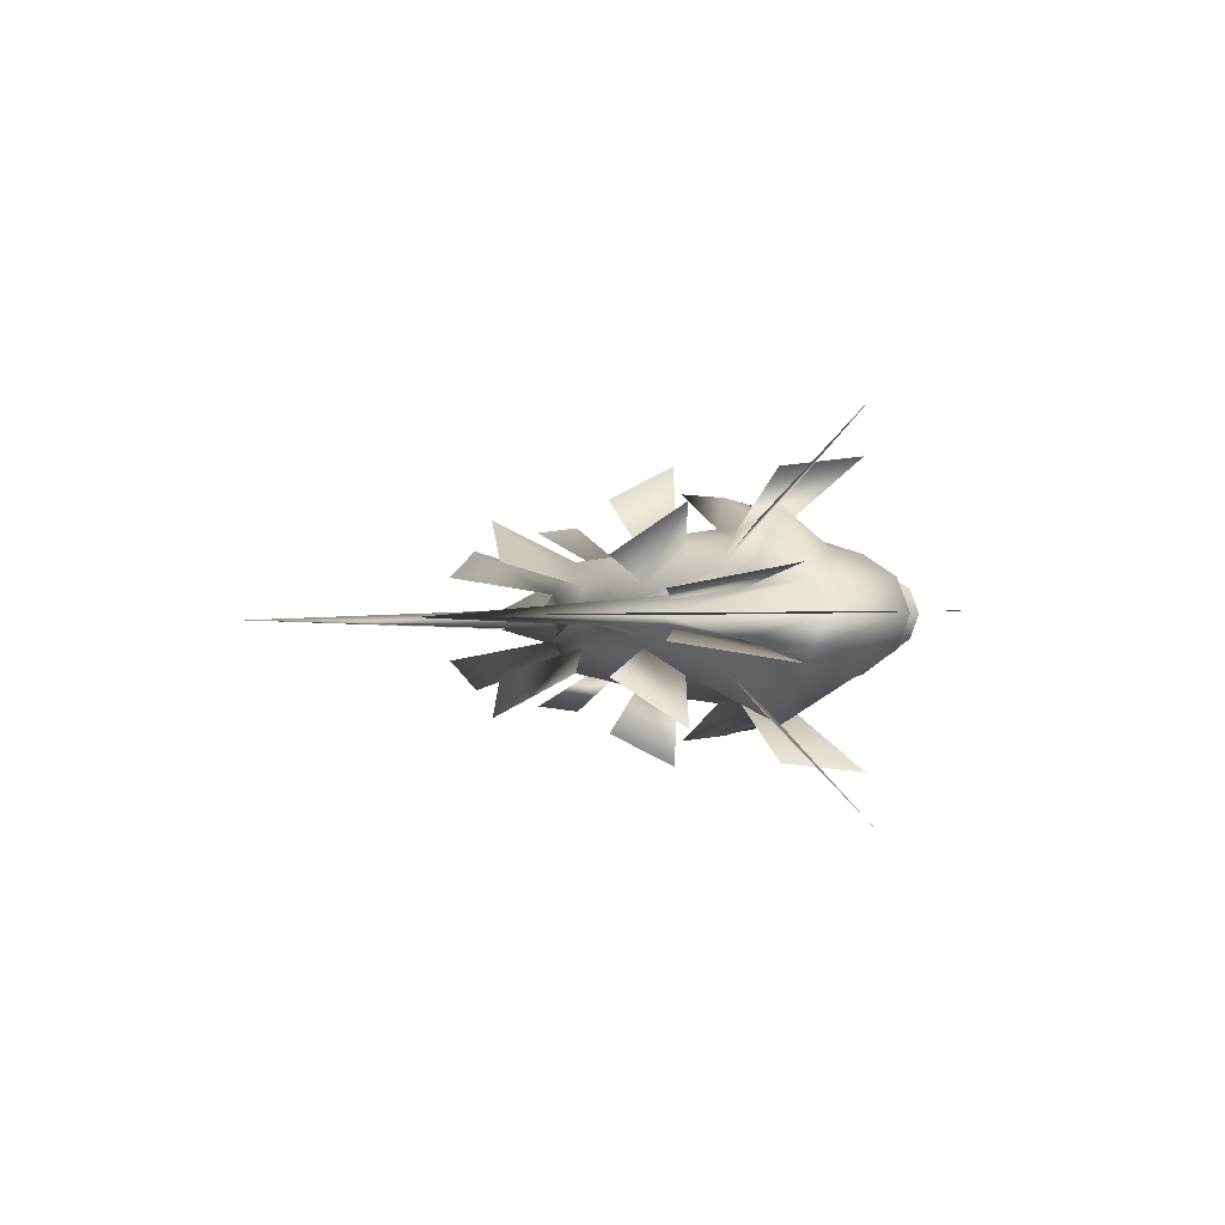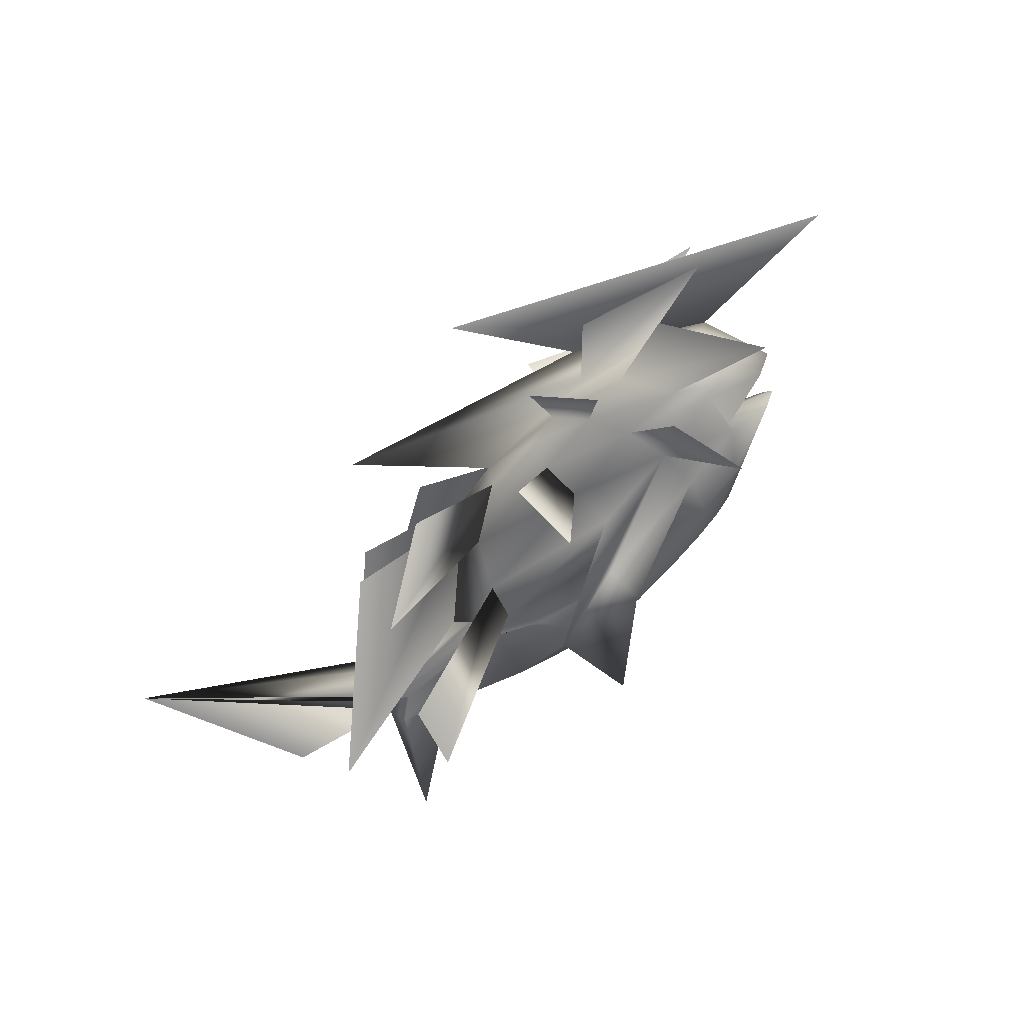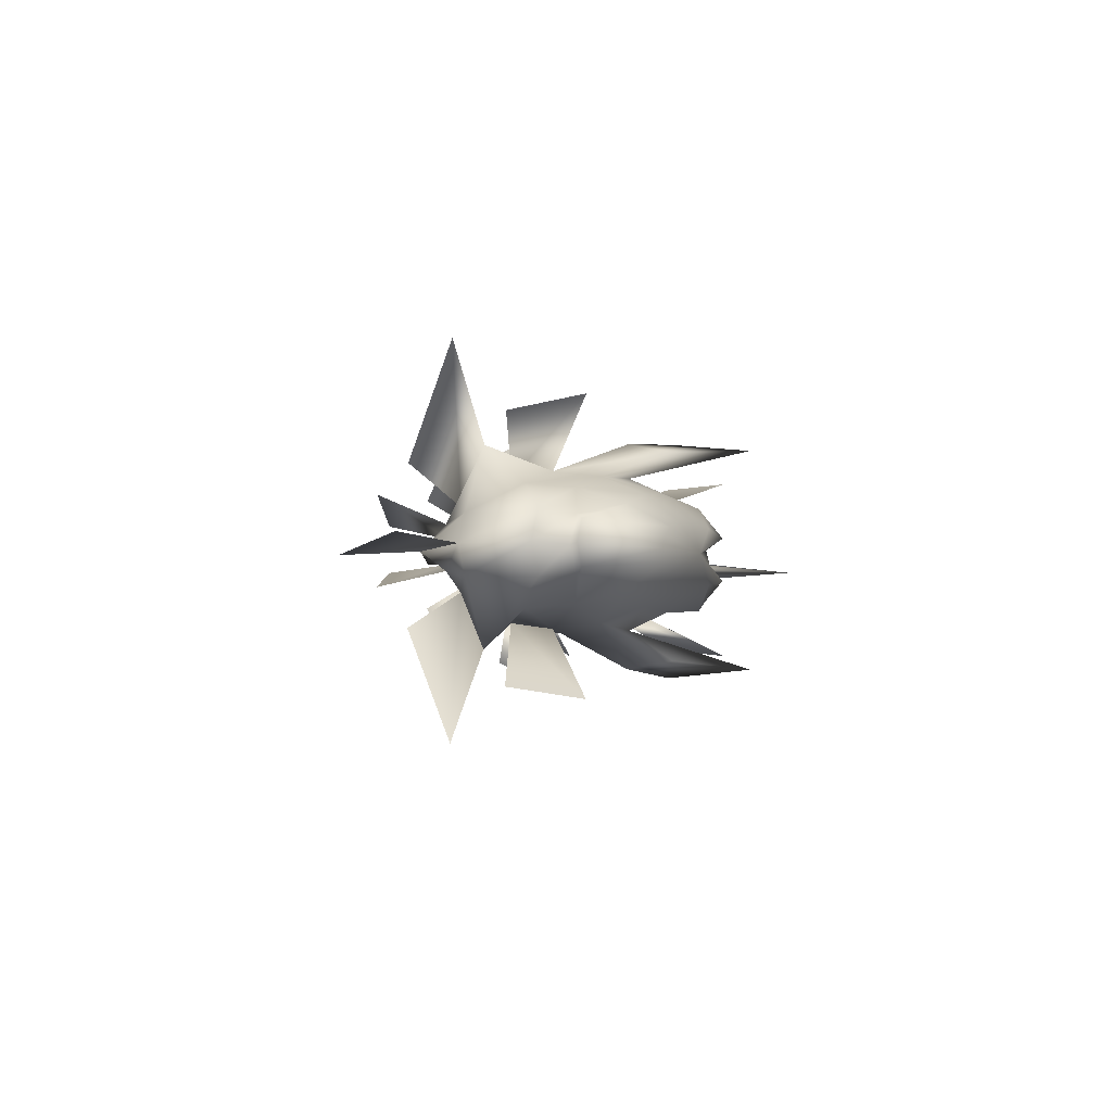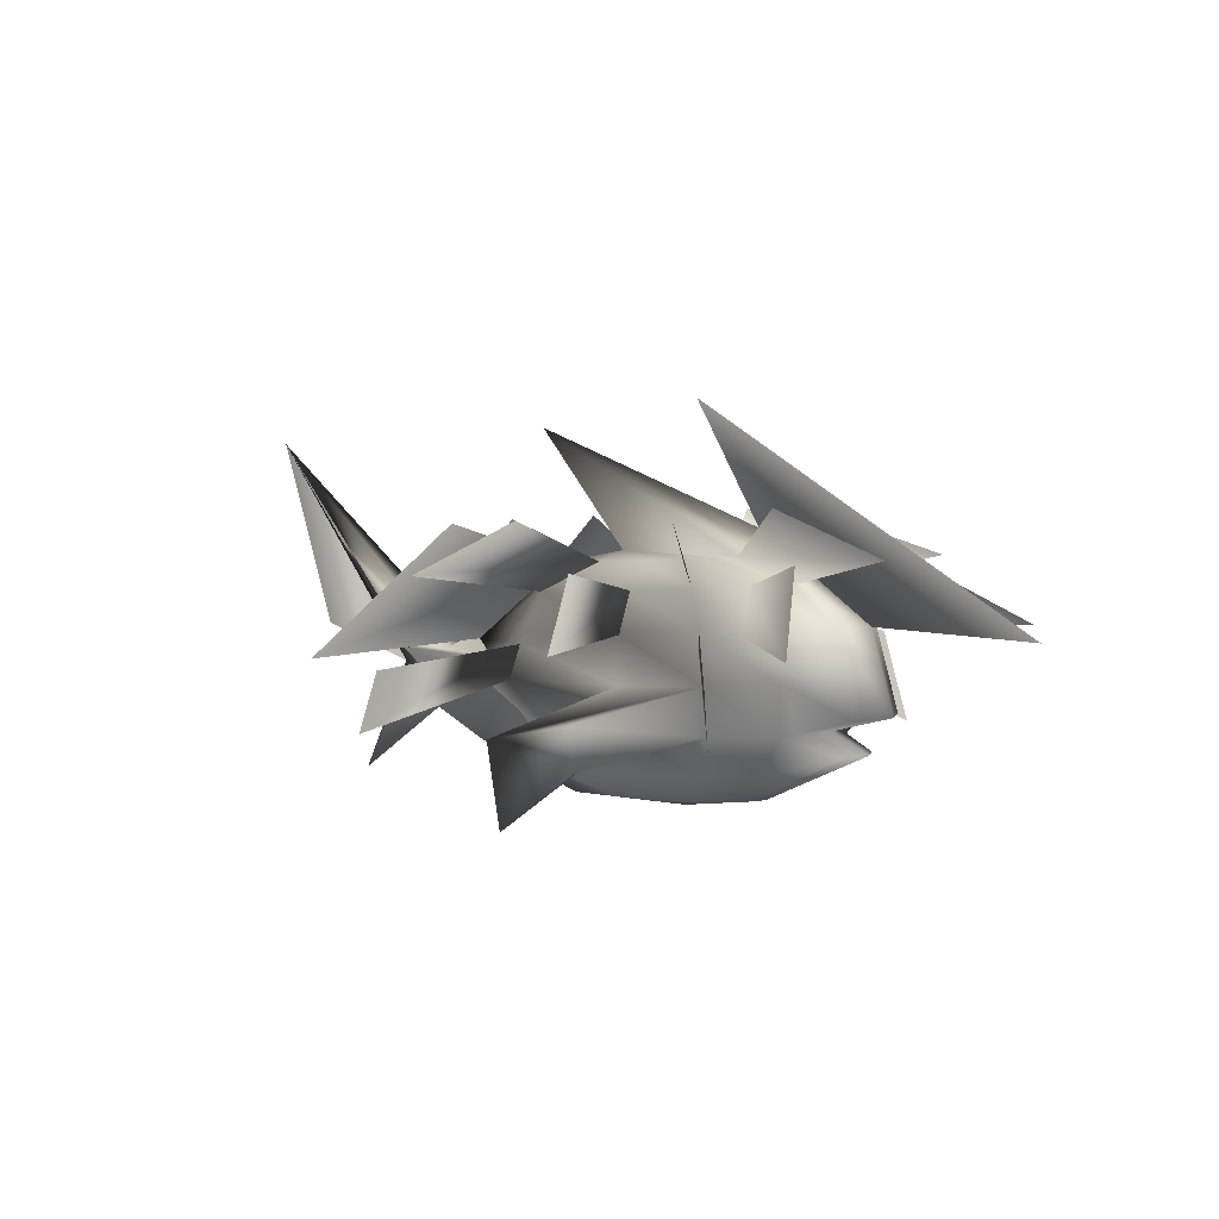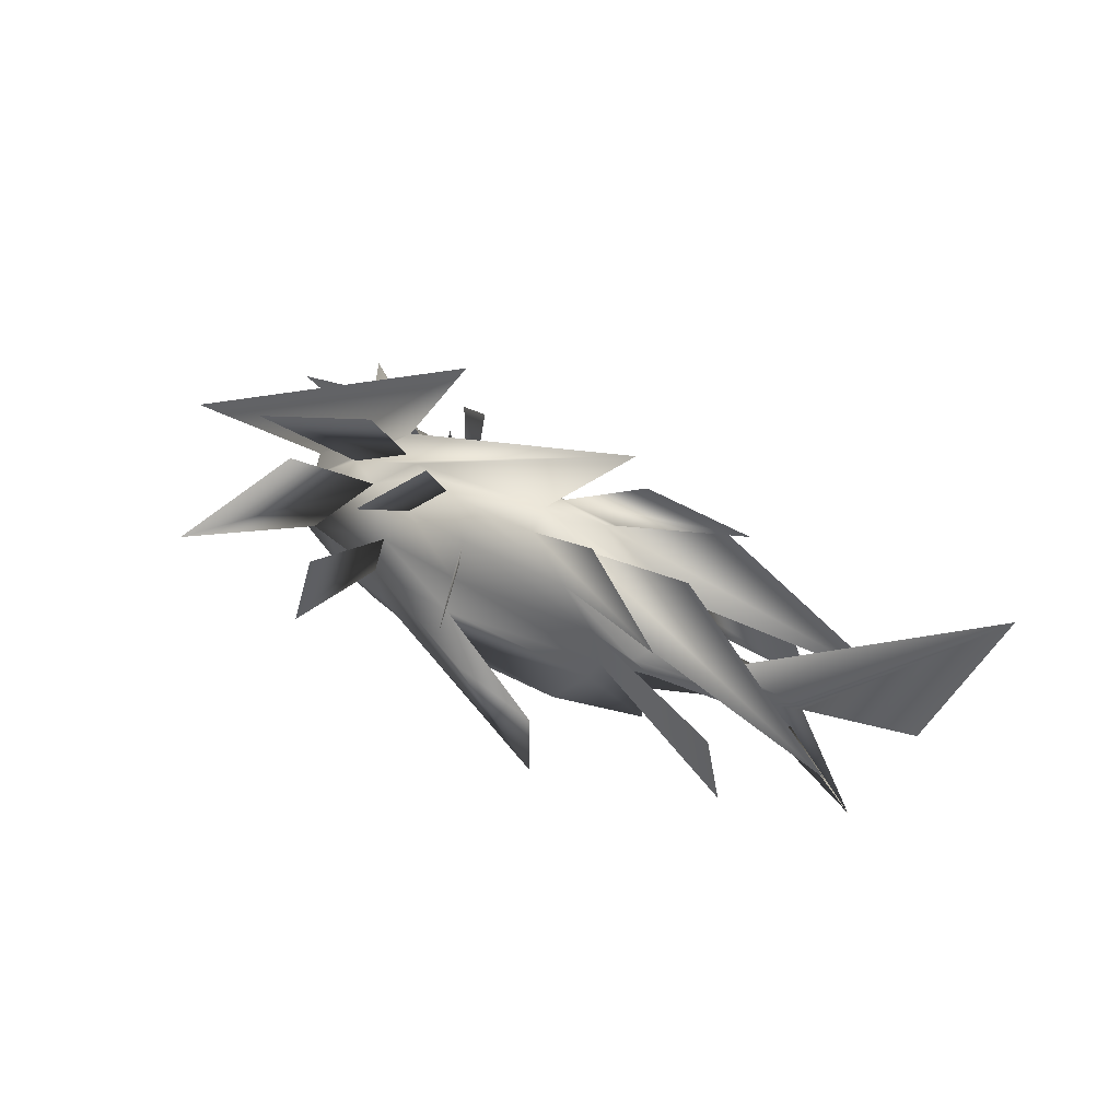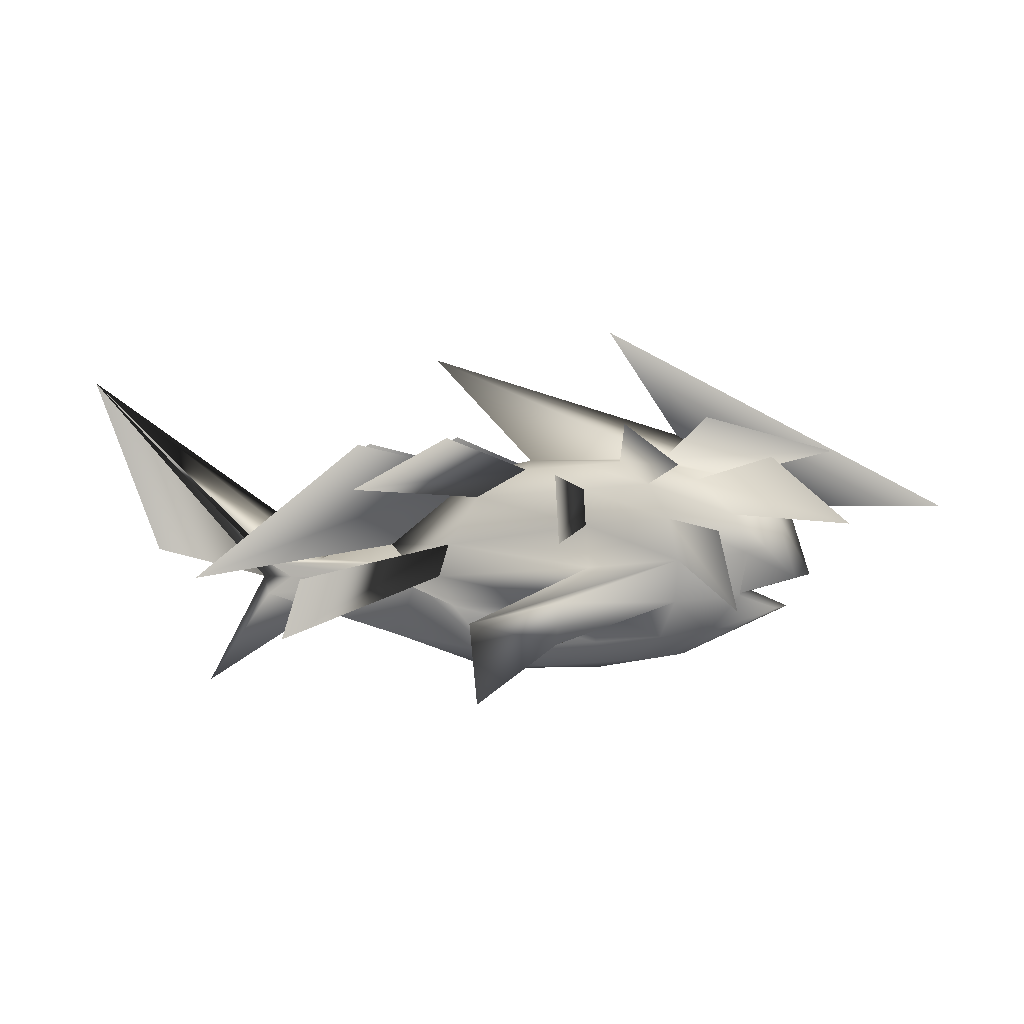
<metadata>
{"format":"obj","ext":"obj","renderer":"f3d","projection":"perspective","resolution":1024,"background":"white","views":[{"elev":-0.0,"azim":53.1,"up":"+Y"},{"elev":-66.8,"azim":45.5,"up":"+Y"},{"elev":-2.4,"azim":105.2,"up":"+Y"},{"elev":6.2,"azim":43.5,"up":"+Z"},{"elev":41.9,"azim":-147.9,"up":"+Z"},{"elev":2.8,"azim":4.9,"up":"+Z"}]}
</metadata>
<code>
o Sphere
v -1.299 0.00562 1.925
v 0.7451 0.02405 1.289
v 1.69 0.03569 0.6897
v 1.874 0.03746 0.1104
v 1.384 0.03094 -0.03028
v 1.683 0.03468 -0.1595
v 0.8255 0.02311 -0.5679
v 0.6369 -0.06883 1.093
v 1.186 -0.1392 0.9423
v 1.567 -0.1863 0.6795
v 1.741 -0.2028 0.09929
v 1.261 -0.191 -0.0405
v 1.589 -0.1352 -0.1673
v 0.7744 -0.06883 -0.5722
v 0.4903 -0.1481 1.081
v 0.915 -0.2858 0.9196
v 1.215 -0.7008 0.6503
v 1.337 -0.41 0.3131
v 1.27 -0.3777 -0.03978
v 1.021 -0.2858 -0.3549
v 0.6274 -0.1481 -0.5846
v 0.2704 -0.2027 1.063
v 0.5082 -0.3866 0.8857
v 0.6808 -0.5095 0.6057
v 0.7615 -0.5526 0.2652
v 0.7379 -0.5095 -0.08404
v 0.6134 -0.3866 -0.3889
v 0.4069 -0.2027 -0.6029
v -0.04186 -0.225 1.037
v -0.02473 -0.4271 0.8417
v 0.000146 -0.5622 0.5494
v 0.02888 -0.6097 0.2045
v 0.05686 -0.5622 -0.1405
v 0.07952 -0.4271 -0.4331
v 0.09335 -0.225 -0.6287
v -0.4996 0.007613 1.07
v -0.5242 -0.2131 0.9989
v -0.9168 -0.4053 0.7723
v -1.162 -0.3752 0.3715
v -1.238 -0.4073 0.107
v -1.122 -0.3752 -0.1439
v -0.8185 -0.4053 -0.5043
v -0.3929 -0.2131 -0.6672
v -0.9341 -0.1668 0.9674
v -1.647 -0.3197 0.3666
v -1.467 -0.2774 0.1365
v -1.641 -0.3021 0.07647
v -1.46 -0.2774 0.04161
v -1.599 -0.3197 -0.3988
v -0.8047 -0.1668 -0.6986
v -1.189 -0.09301 0.733
v -1.471 -0.05418 0.1763
v -2.761 -0.09806 0.1884
v -2.558 -0.1035 0.06711
v -2.759 -0.09806 -0.07855
v -2.129 -0.07701 -0.08576
v -1.1 -0.09301 -0.5112
v -1.285 -0.003009 0.7254
v -2.314 -0.01855 0.2166
v -4.288 -0.02308 1.736
v -2.813 -0.02085 0.06661
v -3.291 -0.02308 -0.839
v -2.309 -0.01855 -0.08861
v -1.197 -0.003009 -0.5176
v -1.19 0.08951 0.7322
v -2.138 0.04154 0.2177
v -2.765 0.05683 0.1884
v -2.562 0.06413 0.06351
v -2.763 0.05683 -0.07858
v -1.461 0.02486 0.001729
v -1.1 0.08951 -0.51
v -0.9369 0.1705 0.9675
v -1.65 0.3035 0.3663
v -1.472 0.2655 0.1368
v -1.646 0.2855 0.07606
v -1.465 0.2655 0.0424
v -1.596 0.3035 -0.3985
v -0.8083 0.1705 -0.6997
v -0.5277 0.2275 0.9987
v -0.9239 0.4089 0.7717
v -1.168 0.3717 0.3711
v -1.245 0.4012 0.1067
v -1.129 0.3717 -0.1434
v -0.825 0.4089 -0.5034
v -0.3964 0.2275 -0.6676
v -0.04584 0.252 1.037
v -0.03239 0.4542 0.8411
v -0.009869 0.5893 0.5486
v 0.01814 0.6367 0.2036
v 0.04704 0.5893 -0.1413
v 0.07207 0.4542 -0.4337
v 0.0895 0.252 -0.629
v 0.2668 0.2379 1.062
v 0.5012 0.4276 0.8851
v 0.6715 0.5543 0.6051
v 0.7516 0.5988 0.2645
v 0.7288 0.5543 -0.08469
v 0.6065 0.4276 -0.3895
v 0.4032 0.2379 -0.6031
v 0.09678 0.01352 -0.6975
v 0.4877 0.1891 1.08
v 0.9096 0.3374 0.9192
v 1.203 0.7595 0.6492
v 1.33 0.4713 0.3125
v 1.263 0.4365 -0.04036
v 1.015 0.3374 -0.3553
v 0.6246 0.1891 -0.5847
v 0.6358 0.1137 1.093
v 1.183 0.198 0.9421
v 1.563 0.2544 0.6792
v 1.737 0.2742 0.09895
v 1.257 0.2496 -0.04081
v 1.586 0.2021 -0.1675
v 0.7729 0.1137 -0.5724
v -0.2015 -0.857 -0.06557
v -0.2255 -0.7917 -0.4148
v -0.925 -0.938 -0.2357
v -0.8707 -0.8666 -0.9047
v -0.941 0.9393 -0.2374
v -0.8852 0.8678 -0.9062
v -0.2163 0.8774 -0.06685
v -0.2391 0.8107 -0.416
v 0.1759 0.03052 2.16
v 2.964 0.05223 0.6886
v 0.9979 -0.1429 1.441
v 2.023 -0.2743 1.16
v 1.517 -0.5478 1.118
v 2.078 -1.322 0.6151
v 0.3135 -0.3928 1.385
v 0.7577 -0.736 1.055
v 1.08 -0.9654 0.5319
v 1.231 -1.046 -0.1037
v -0.2374 -0.8116 0.9726
v -0.1908 -1.064 0.4269
v -1.171 -0.4122 1.267
v -1.904 -0.7709 0.8439
v -2.362 -0.7148 0.0959
v -2.504 -0.7745 -0.3975
v -1.936 -0.3257 1.208
v -3.27 -0.6111 0.0941
v -1.942 0.3038 1.208
v -3.279 0.5521 0.1043
v -1.178 0.4103 1.266
v -1.917 0.7489 0.8428
v -2.374 0.6795 0.09525
v -2.517 0.7345 -0.3981
v -0.2517 0.8334 0.9714
v -0.2094 1.086 0.4253
v 0.3067 0.4297 1.384
v 0.7447 0.7838 1.053
v 1.063 1.02 0.5308
v 1.212 1.103 -0.105
v 1.507 0.6154 1.117
v 2.054 1.403 0.6131
v 0.9956 0.1978 1.441
v 2.018 0.3552 1.16
v -3.739 -0.02308 0.2946
f 5 4 11
f 5 11 12
f 7 6 13
f 7 13 14
f 6 5 12
f 6 12 13
f 14 13 20
f 14 20 21
f 13 12 19
f 13 19 20
f 21 20 27
f 21 27 28
f 20 19 26
f 20 26 27
f 28 27 34
f 28 34 35
f 27 26 33
f 27 33 34
f 35 34 42
f 35 42 43
f 34 33 41
f 34 41 42
f 43 42 49
f 43 49 50
f 42 41 48
f 42 48 49
f 50 49 56
f 50 56 57
f 49 48 55
f 49 55 56
f 57 56 63
f 57 63 64
f 56 55 62
f 56 62 63
f 64 63 70
f 64 70 71
f 63 62 69
f 63 69 70
f 71 70 77
f 71 77 78
f 70 69 76
f 70 76 77
f 78 77 84
f 78 84 85
f 77 76 83
f 77 83 84
f 85 84 91
f 85 91 92
f 84 83 90
f 84 90 91
f 92 91 98
f 92 98 99
f 91 90 97
f 91 97 98
f 99 98 106
f 99 106 107
f 98 97 105
f 98 105 106
f 107 106 113
f 107 113 114
f 106 105 112
f 106 112 113
f 100 7 14
f 100 14 21
f 100 21 28
f 100 28 35
f 100 35 43
f 100 43 50
f 100 50 57
f 100 57 64
f 100 64 71
f 100 71 78
f 100 78 85
f 100 85 92
f 100 92 99
f 100 99 107
f 100 107 114
f 114 113 6
f 114 6 7
f 113 112 5
f 113 5 6
f 112 111 4
f 112 4 5
f 100 114 7
f 32 33 118
f 32 118 117
f 90 89 119
f 90 119 120
f 97 90 120
f 97 120 122
f 33 26 116
f 33 116 118
f 2 1 8
f 2 8 9
f 4 3 10
f 4 10 11
f 3 2 9
f 3 9 10
f 11 10 17
f 11 17 18
f 10 9 16
f 10 16 17
f 9 8 15
f 9 15 16
f 17 16 23
f 17 23 24
f 16 15 22
f 16 22 23
f 24 23 30
f 24 30 31
f 23 22 29
f 23 29 30
f 31 30 38
f 31 38 39
f 30 29 37
f 30 37 38
f 39 38 45
f 39 45 46
f 38 37 44
f 38 44 45
f 47 46 53
f 47 53 54
f 46 45 52
f 46 52 53
f 45 44 51
f 45 51 52
f 53 52 59
f 53 59 60
f 52 51 58
f 52 58 59
f 60 59 66
f 60 66 67
f 59 58 65
f 59 65 66
f 68 67 74
f 68 74 75
f 67 66 73
f 67 73 74
f 66 65 72
f 66 72 73
f 74 73 80
f 74 80 81
f 73 72 79
f 73 79 80
f 81 80 87
f 81 87 88
f 80 79 86
f 80 86 87
f 88 87 94
f 88 94 95
f 87 86 93
f 87 93 94
f 95 94 102
f 95 102 103
f 94 93 101
f 94 101 102
f 104 103 110
f 104 110 111
f 103 102 109
f 103 109 110
f 102 101 108
f 102 108 109
f 1 36 8
f 8 36 15
f 15 36 22
f 22 36 29
f 29 36 37
f 37 36 44
f 44 36 51
f 51 36 58
f 58 36 65
f 65 36 72
f 72 36 79
f 79 36 86
f 86 36 93
f 93 36 101
f 101 36 108
f 36 1 108
f 111 110 3
f 111 3 4
f 110 109 2
f 110 2 3
f 1 2 109
f 1 109 108
f 72 73 142
f 72 142 141
f 8 9 126
f 8 126 125
f 3 2 123
f 3 123 124
f 22 23 130
f 22 130 129
f 87 88 148
f 87 148 147
f 37 38 136
f 37 136 135
f 102 103 154
f 102 154 153
f 79 80 144
f 79 144 143
f 93 94 150
f 93 150 149
f 108 109 156
f 108 156 155
f 16 17 128
f 16 128 127
f 30 31 134
f 30 134 133
f 44 45 140
f 44 140 139
f 12 11 18
f 12 18 19
f 18 17 24
f 18 24 25
f 19 18 25
f 19 25 26
f 25 24 31
f 25 31 32
f 25 32 117
f 25 117 115
f 32 31 39
f 32 39 40
f 33 32 40
f 33 40 41
f 40 39 46
f 40 46 47
f 41 40 47
f 41 47 48
f 48 47 54
f 48 54 55
f 54 53 60
f 54 60 61
f 55 54 61
f 55 61 62
f 61 60 67
f 61 67 68
f 62 61 68
f 62 68 69
f 69 68 75
f 69 75 76
f 75 74 81
f 75 81 82
f 76 75 82
f 76 82 83
f 82 81 88
f 82 88 89
f 83 82 89
f 83 89 90
f 89 88 95
f 89 95 96
f 89 96 121
f 89 121 119
f 96 95 103
f 96 103 104
f 97 96 104
f 97 104 105
f 105 104 111
f 105 111 112
f 116 115 117
f 116 117 118
f 120 119 121
f 120 121 122
f 26 25 115
f 26 115 116
f 96 97 122
f 96 122 121
f 24 25 132
f 24 132 131
f 39 40 138
f 39 138 137
f 81 82 146
f 81 146 145
f 95 96 152
f 95 152 151
f 60 61 157

</code>
